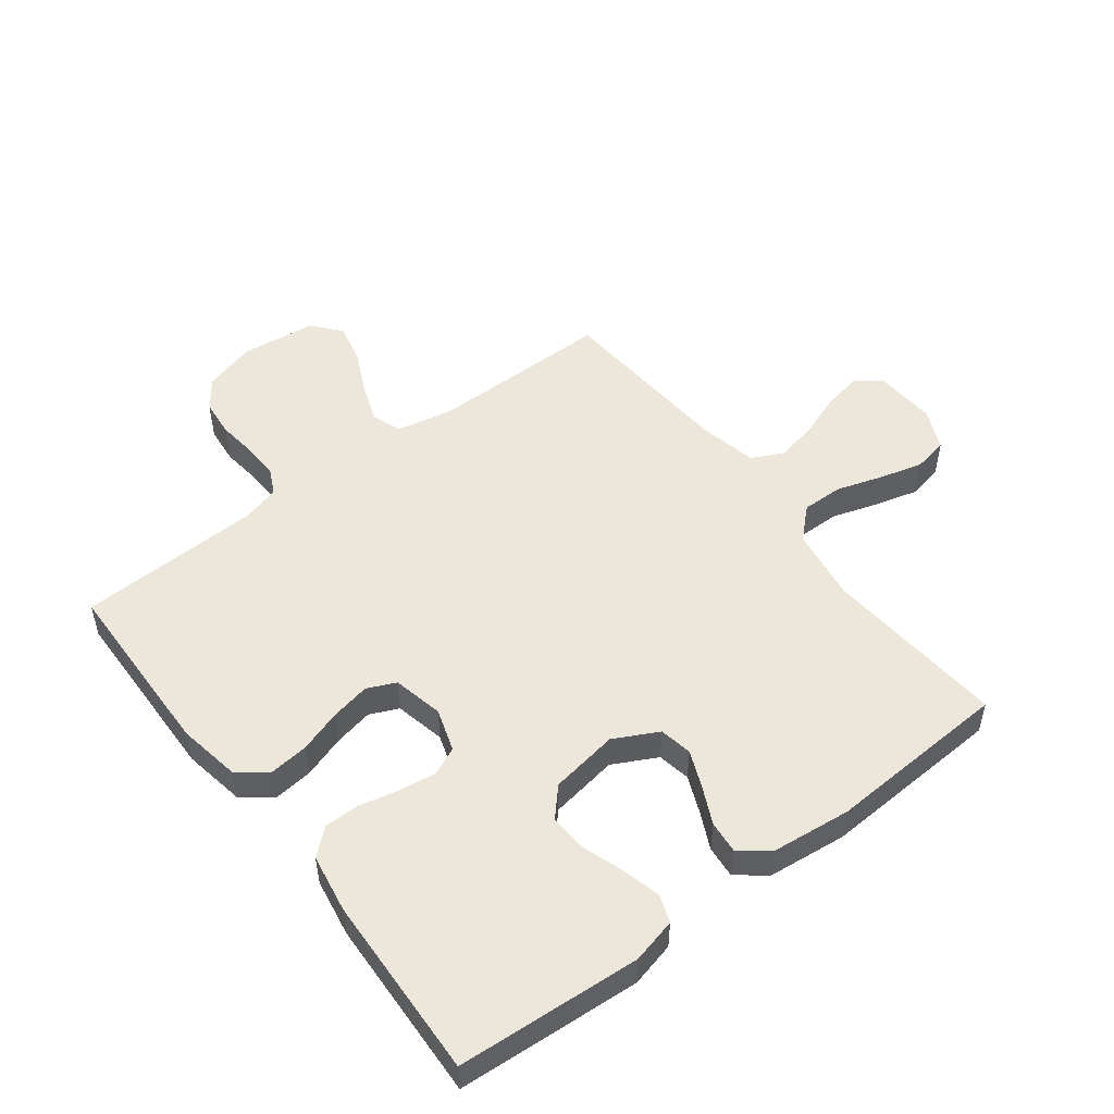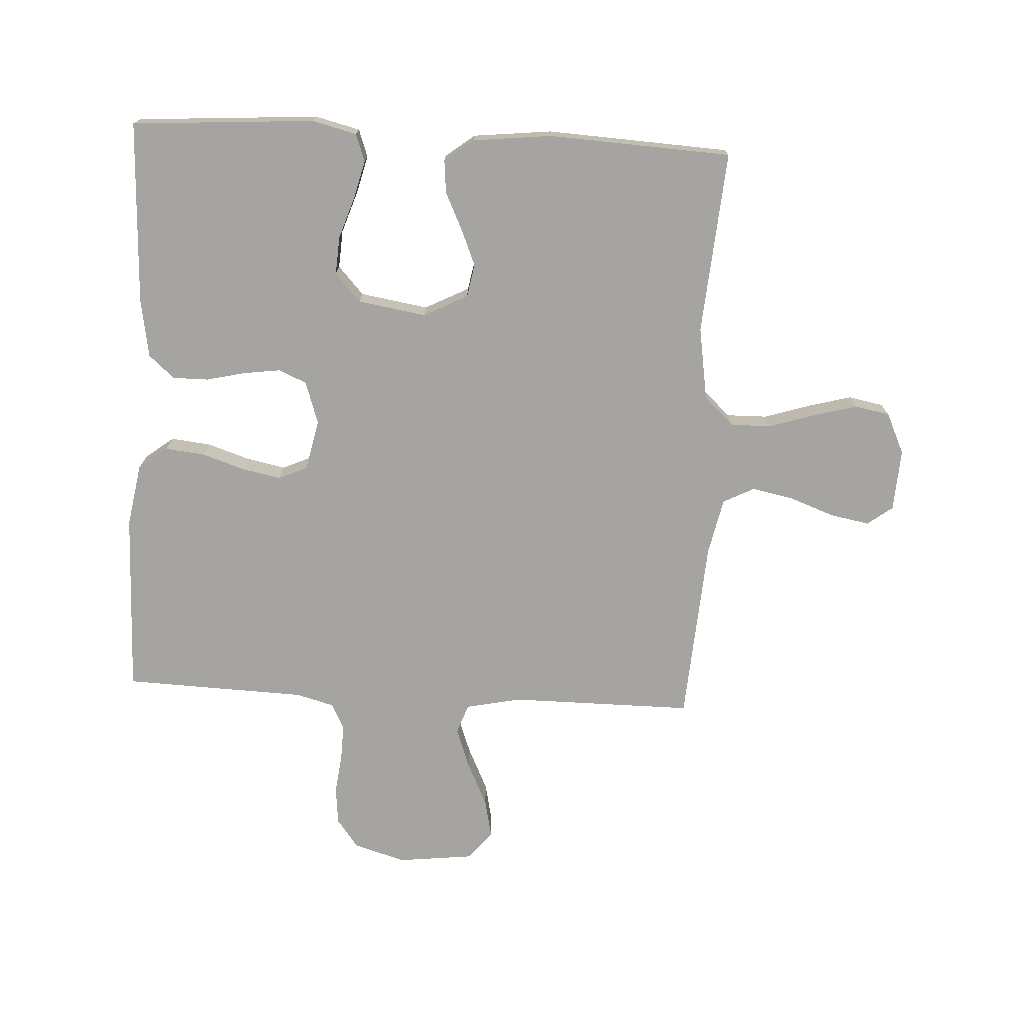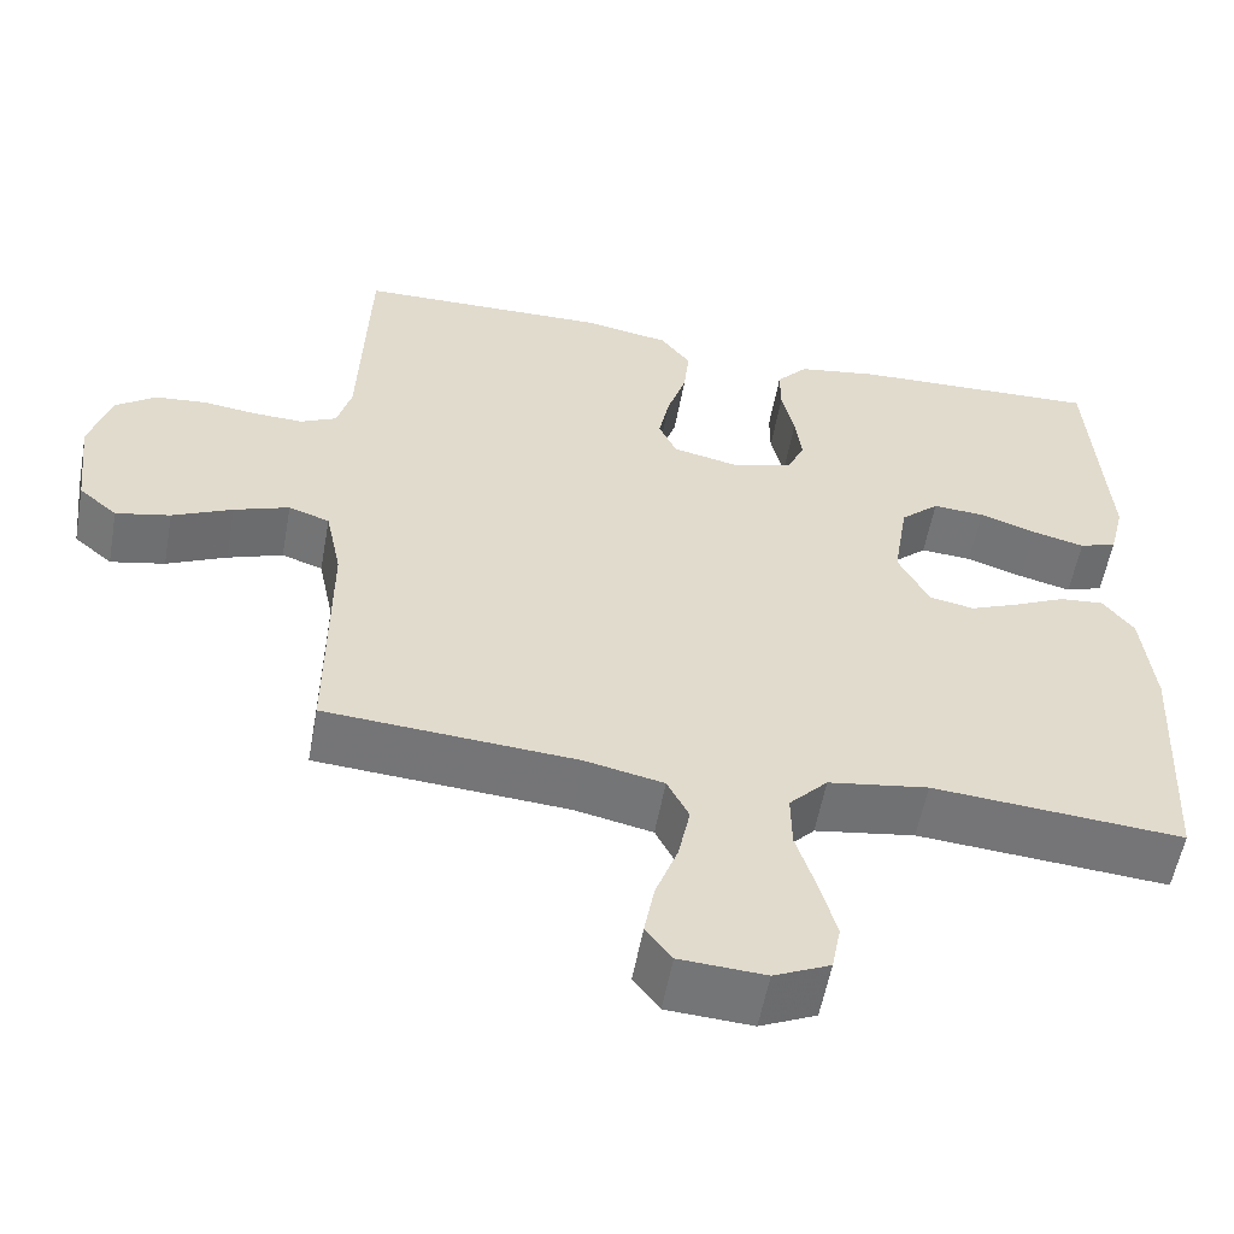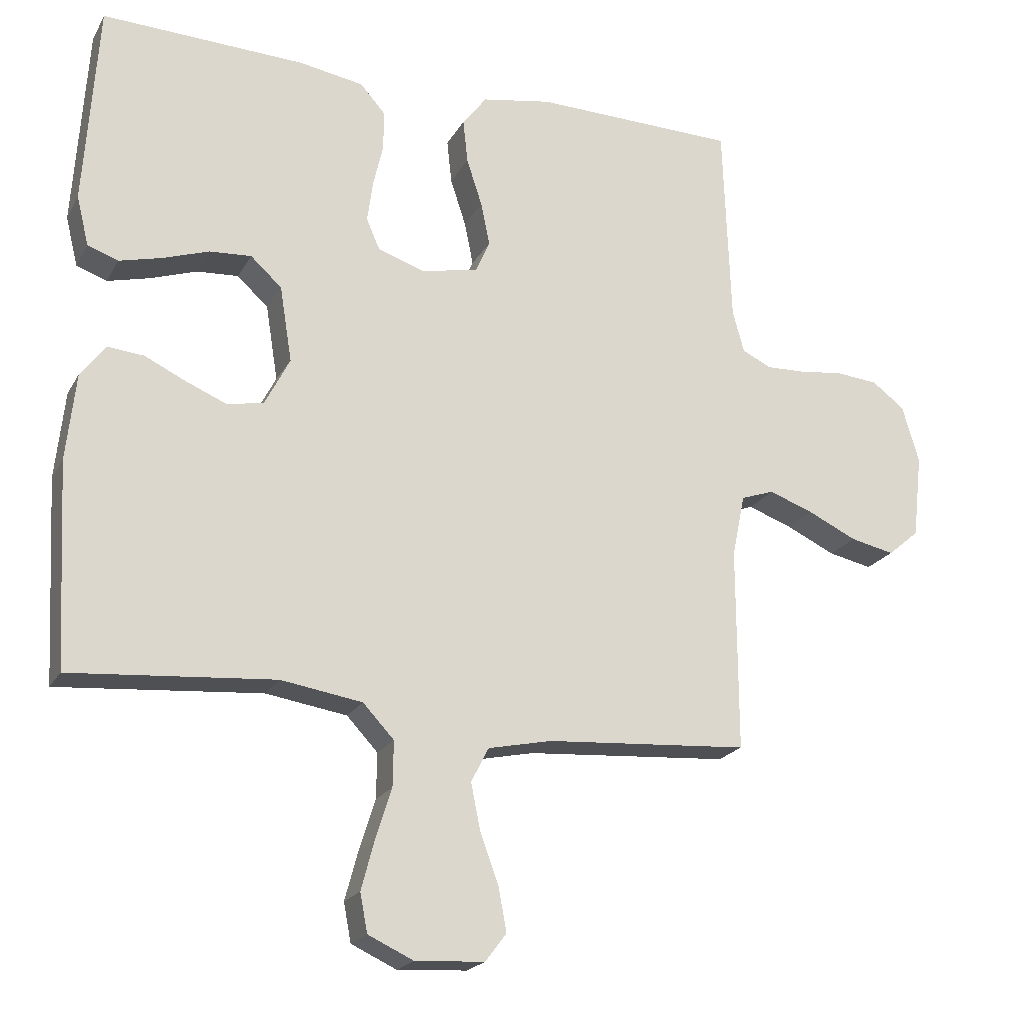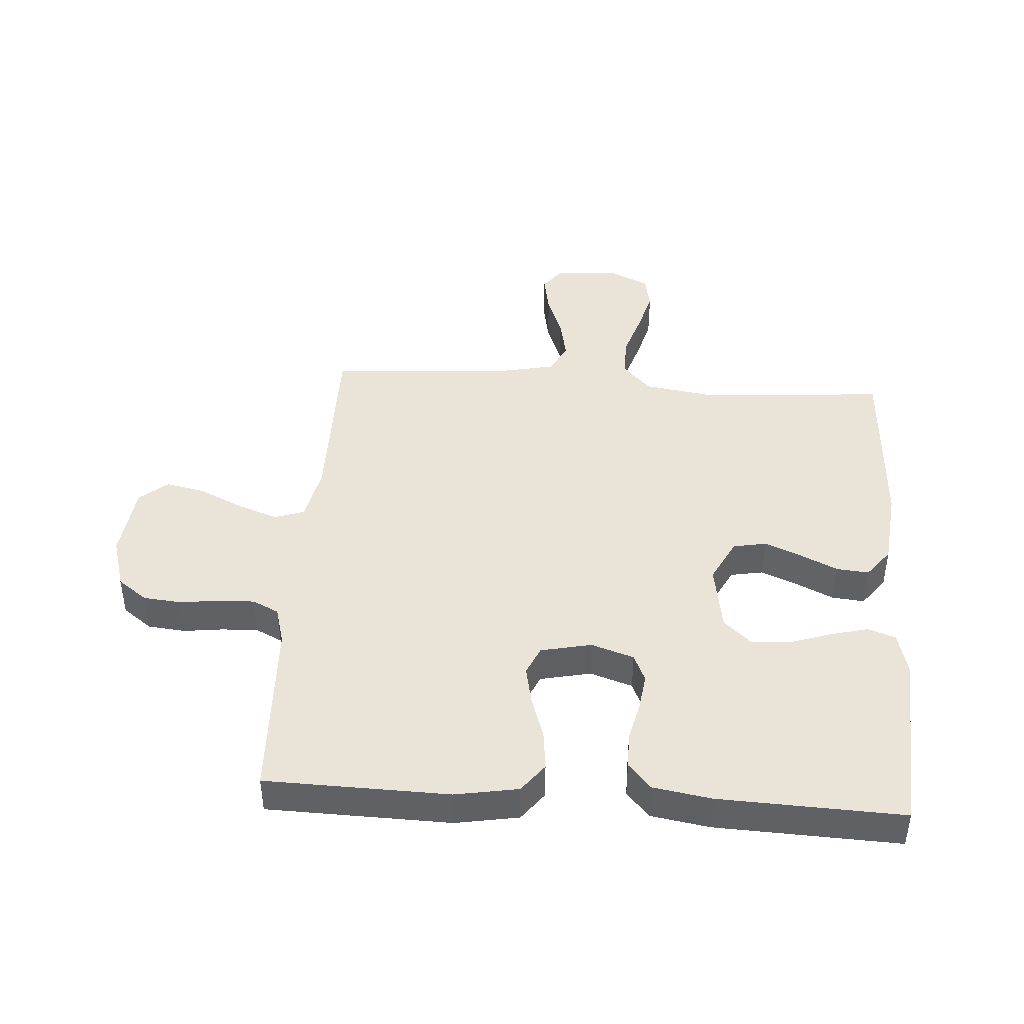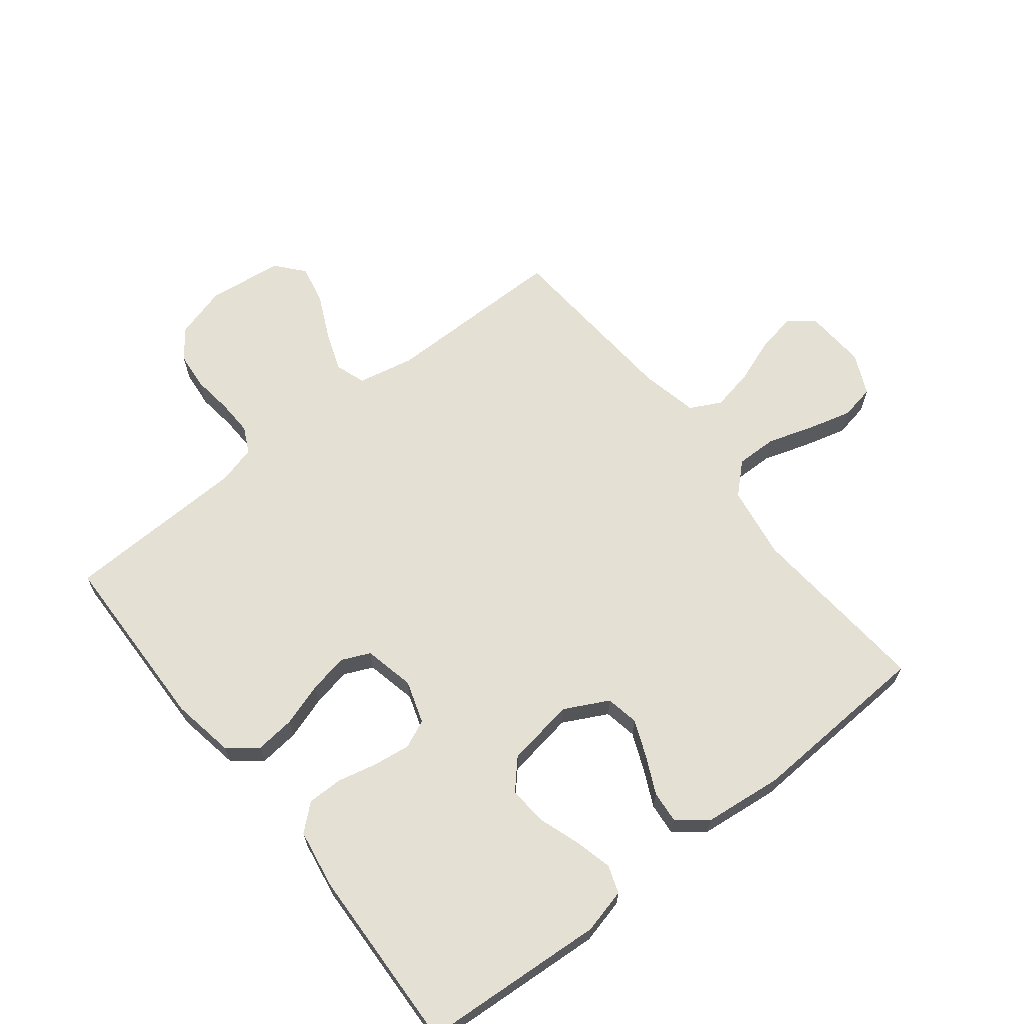
<metadata>
{"format":"obj","ext":"obj","renderer":"f3d","projection":"perspective","resolution":1024,"background":"white","views":[{"elev":51.0,"azim":52.7,"up":"+Y"},{"elev":-73.5,"azim":87.0,"up":"+Y"},{"elev":-56.3,"azim":-10.3,"up":"+Z"},{"elev":-20.7,"azim":158.2,"up":"+Z"},{"elev":43.2,"azim":3.9,"up":"+Y"},{"elev":65.2,"azim":51.8,"up":"+Y"}]}
</metadata>
<code>
v 0.5 0.07 -0.5
v 0.2 0.07 -0.476
v 0.08 0.07 -0.495
v 0.034 0.07 -0.544
v 0.035 0.07 -0.611
v 0.059 0.07 -0.687
v 0.078 0.07 -0.758
v 0.067 0.07 -0.815
v 0 0.07 -0.846
v -0.102 0.07 -0.84
v -0.133 0.07 -0.799
v -0.121 0.07 -0.734
v -0.094 0.07 -0.661
v -0.08 0.07 -0.592
v -0.106 0.07 -0.541
v -0.2 0.07 -0.521
v -0.5 0.07 -0.5
v -0.499 0.07 -0.2
v -0.518 0.07 -0.108
v -0.567 0.07 -0.091
v -0.633 0.07 -0.115
v -0.705 0.07 -0.149
v -0.77 0.07 -0.163
v -0.816 0.07 -0.124
v -0.83 0.07 0
v -0.805 0.07 0.085
v -0.757 0.07 0.121
v -0.695 0.07 0.127
v -0.63 0.07 0.119
v -0.571 0.07 0.117
v -0.528 0.07 0.138
v -0.511 0.07 0.2
v -0.5 0.07 0.5
v -0.2 0.07 0.507
v -0.097 0.07 0.489
v -0.061 0.07 0.442
v -0.068 0.07 0.377
v -0.091 0.07 0.307
v -0.104 0.07 0.243
v -0.083 0.07 0.196
v 0 0.07 0.178
v 0.07 0.07 0.201
v 0.09 0.07 0.247
v 0.082 0.07 0.307
v 0.067 0.07 0.372
v 0.067 0.07 0.43
v 0.104 0.07 0.472
v 0.2 0.07 0.488
v 0.5 0.07 0.5
v 0.52 0.07 0.2
v 0.502 0.07 0.127
v 0.457 0.07 0.111
v 0.394 0.07 0.127
v 0.326 0.07 0.15
v 0.264 0.07 0.154
v 0.218 0.07 0.112
v 0.2 0.07 0
v 0.237 0.07 -0.072
v 0.291 0.07 -0.082
v 0.351 0.07 -0.057
v 0.412 0.07 -0.028
v 0.465 0.07 -0.023
v 0.502 0.07 -0.071
v 0.516 0.07 -0.2
v 0.5 0 -0.5
v 0.2 0 -0.476
v 0.08 0 -0.495
v 0.034 0 -0.544
v 0.035 0 -0.611
v 0.059 0 -0.687
v 0.078 0 -0.758
v 0.067 0 -0.815
v 0 0 -0.846
v -0.102 0 -0.84
v -0.133 0 -0.799
v -0.121 0 -0.734
v -0.094 0 -0.661
v -0.08 0 -0.592
v -0.106 0 -0.541
v -0.2 0 -0.521
v -0.5 0 -0.5
v -0.499 0 -0.2
v -0.518 0 -0.108
v -0.567 0 -0.091
v -0.633 0 -0.115
v -0.705 0 -0.149
v -0.77 0 -0.163
v -0.816 0 -0.124
v -0.83 0 0
v -0.805 0 0.085
v -0.757 0 0.121
v -0.695 0 0.127
v -0.63 0 0.119
v -0.571 0 0.117
v -0.528 0 0.138
v -0.511 0 0.2
v -0.5 0 0.5
v -0.2 0 0.507
v -0.097 0 0.489
v -0.061 0 0.442
v -0.068 0 0.377
v -0.091 0 0.307
v -0.104 0 0.243
v -0.083 0 0.196
v 0 0 0.178
v 0.07 0 0.201
v 0.09 0 0.247
v 0.082 0 0.307
v 0.067 0 0.372
v 0.067 0 0.43
v 0.104 0 0.472
v 0.2 0 0.488
v 0.5 0 0.5
v 0.52 0 0.2
v 0.502 0 0.127
v 0.457 0 0.111
v 0.394 0 0.127
v 0.326 0 0.15
v 0.264 0 0.154
v 0.218 0 0.112
v 0.2 0 0
v 0.237 0 -0.072
v 0.291 0 -0.082
v 0.351 0 -0.057
v 0.412 0 -0.028
v 0.465 0 -0.023
v 0.502 0 -0.071
v 0.516 0 -0.2
f 64 1 2
f 63 64 2
f 62 63 2
f 61 62 2
f 60 61 2
f 59 60 2 3
f 58 59 3 4
f 57 58 4
f 56 57 4
f 52 53 54
f 51 52 54
f 50 51 54
f 49 50 54
f 48 49 54
f 47 48 54
f 46 47 54
f 45 46 54
f 44 45 54
f 43 44 54 55
f 42 43 55 56
f 36 37 38
f 35 36 38
f 34 35 38
f 33 34 38
f 32 33 38
f 31 32 38 39
f 30 31 39 40
f 27 28 29
f 26 27 29
f 25 26 29
f 24 25 29
f 23 24 29
f 22 23 29
f 21 22 29
f 20 21 29 30
f 30 40 41
f 20 30 41
f 19 20 41
f 16 17 18
f 42 56 4
f 41 42 4
f 19 41 4
f 18 19 4
f 16 18 4
f 15 16 4
f 11 12 13
f 10 11 13
f 9 10 13
f 8 9 13
f 7 8 13
f 6 7 13
f 5 6 13
f 14 15 4 5
f 5 13 14
f 66 65 128
f 66 128 127
f 66 127 126
f 66 126 125
f 66 125 124
f 67 66 124 123
f 68 67 123 122
f 68 122 121
f 68 121 120
f 118 117 116
f 118 116 115
f 118 115 114
f 118 114 113
f 118 113 112
f 118 112 111
f 118 111 110
f 118 110 109
f 118 109 108
f 119 118 108 107
f 120 119 107 106
f 102 101 100
f 102 100 99
f 102 99 98
f 102 98 97
f 102 97 96
f 103 102 96 95
f 104 103 95 94
f 93 92 91
f 93 91 90
f 93 90 89
f 93 89 88
f 93 88 87
f 93 87 86
f 93 86 85
f 94 93 85 84
f 105 104 94
f 105 94 84
f 105 84 83
f 82 81 80
f 68 120 106
f 68 106 105
f 68 105 83
f 68 83 82
f 68 82 80
f 68 80 79
f 77 76 75
f 77 75 74
f 77 74 73
f 77 73 72
f 77 72 71
f 77 71 70
f 77 70 69
f 69 68 79 78
f 78 77 69
f 1 65 66 2
f 2 66 67 3
f 3 67 68 4
f 4 68 69 5
f 5 69 70 6
f 6 70 71 7
f 7 71 72 8
f 8 72 73 9
f 9 73 74 10
f 10 74 75 11
f 11 75 76 12
f 12 76 77 13
f 13 77 78 14
f 14 78 79 15
f 15 79 80 16
f 16 80 81 17
f 17 81 82 18
f 18 82 83 19
f 19 83 84 20
f 20 84 85 21
f 21 85 86 22
f 22 86 87 23
f 23 87 88 24
f 24 88 89 25
f 25 89 90 26
f 26 90 91 27
f 27 91 92 28
f 28 92 93 29
f 29 93 94 30
f 30 94 95 31
f 31 95 96 32
f 32 96 97 33
f 33 97 98 34
f 34 98 99 35
f 35 99 100 36
f 36 100 101 37
f 37 101 102 38
f 38 102 103 39
f 39 103 104 40
f 40 104 105 41
f 41 105 106 42
f 42 106 107 43
f 43 107 108 44
f 44 108 109 45
f 45 109 110 46
f 46 110 111 47
f 47 111 112 48
f 48 112 113 49
f 49 113 114 50
f 50 114 115 51
f 51 115 116 52
f 52 116 117 53
f 53 117 118 54
f 54 118 119 55
f 55 119 120 56
f 56 120 121 57
f 57 121 122 58
f 58 122 123 59
f 59 123 124 60
f 60 124 125 61
f 61 125 126 62
f 62 126 127 63
f 63 127 128 64
f 64 128 65 1

</code>
